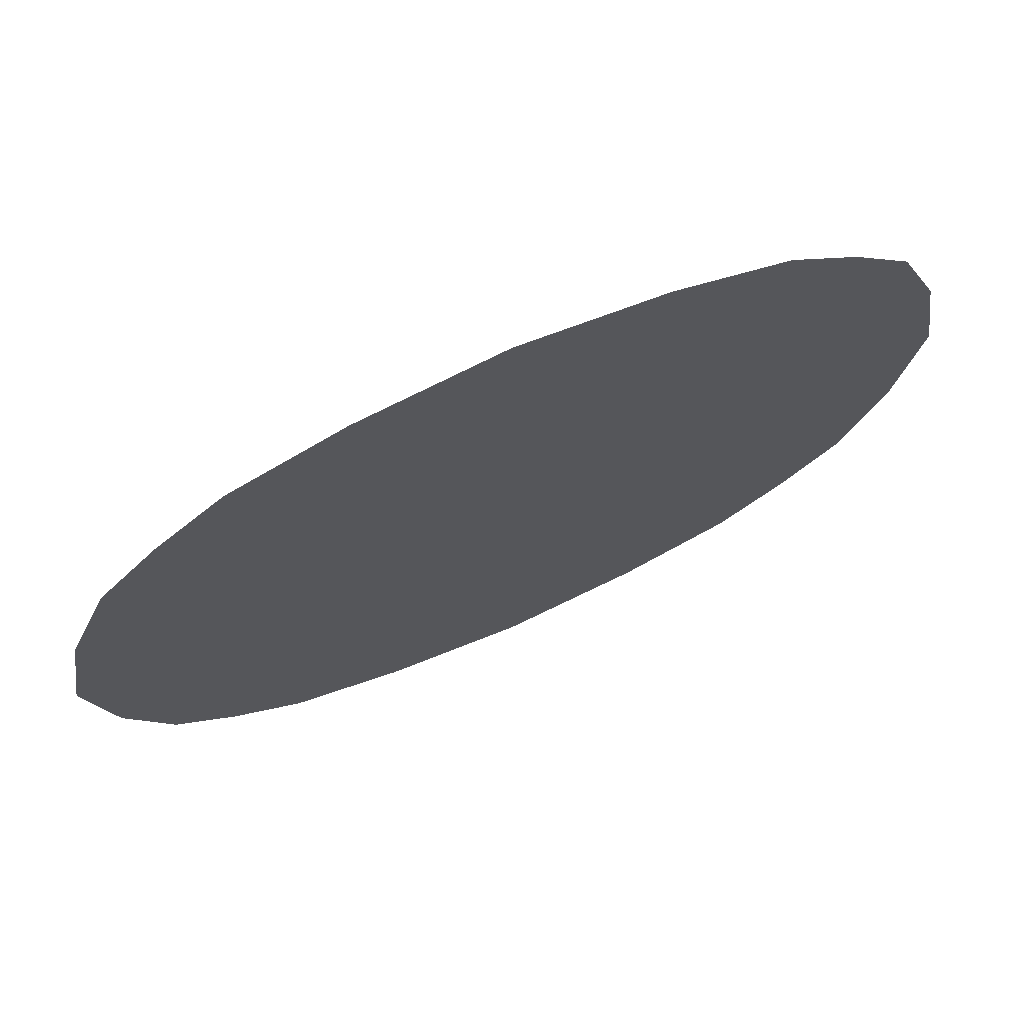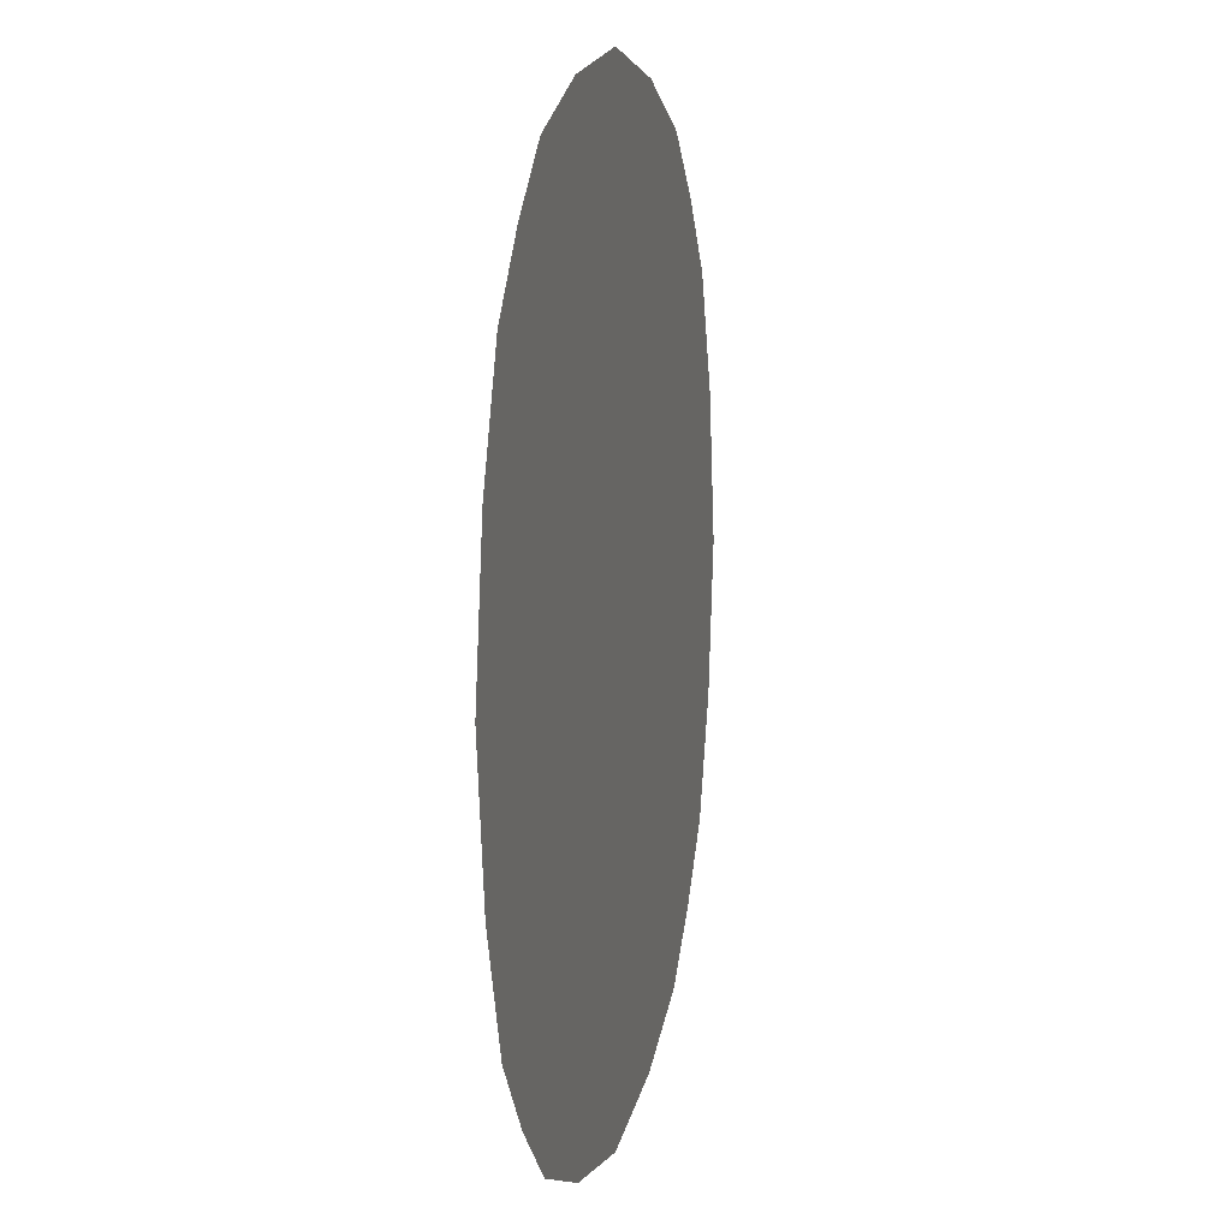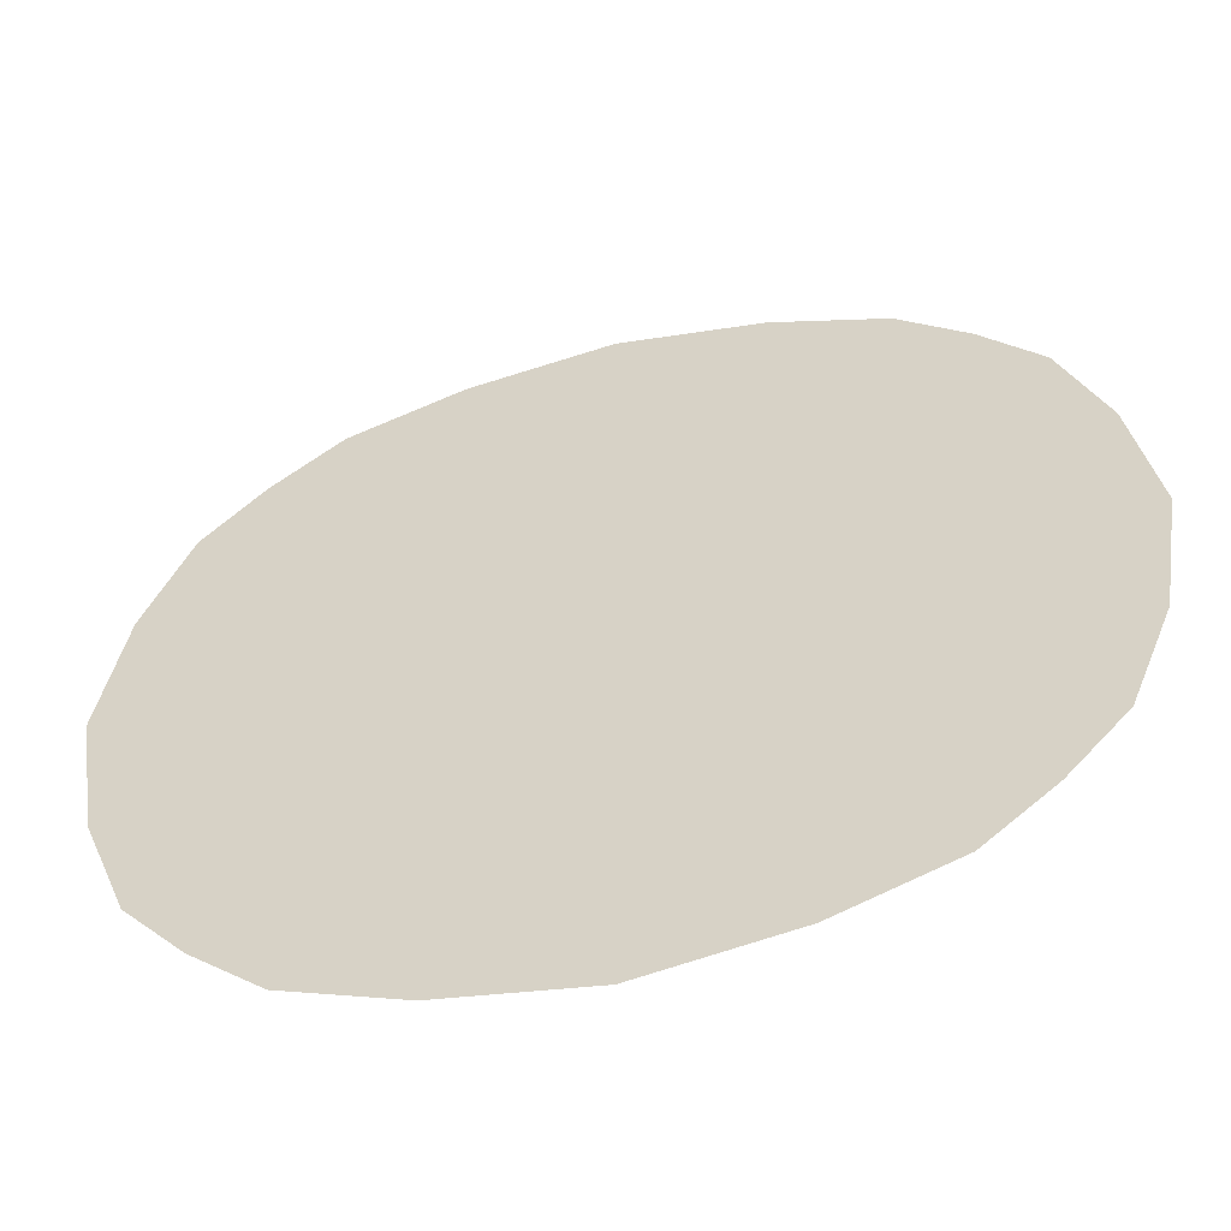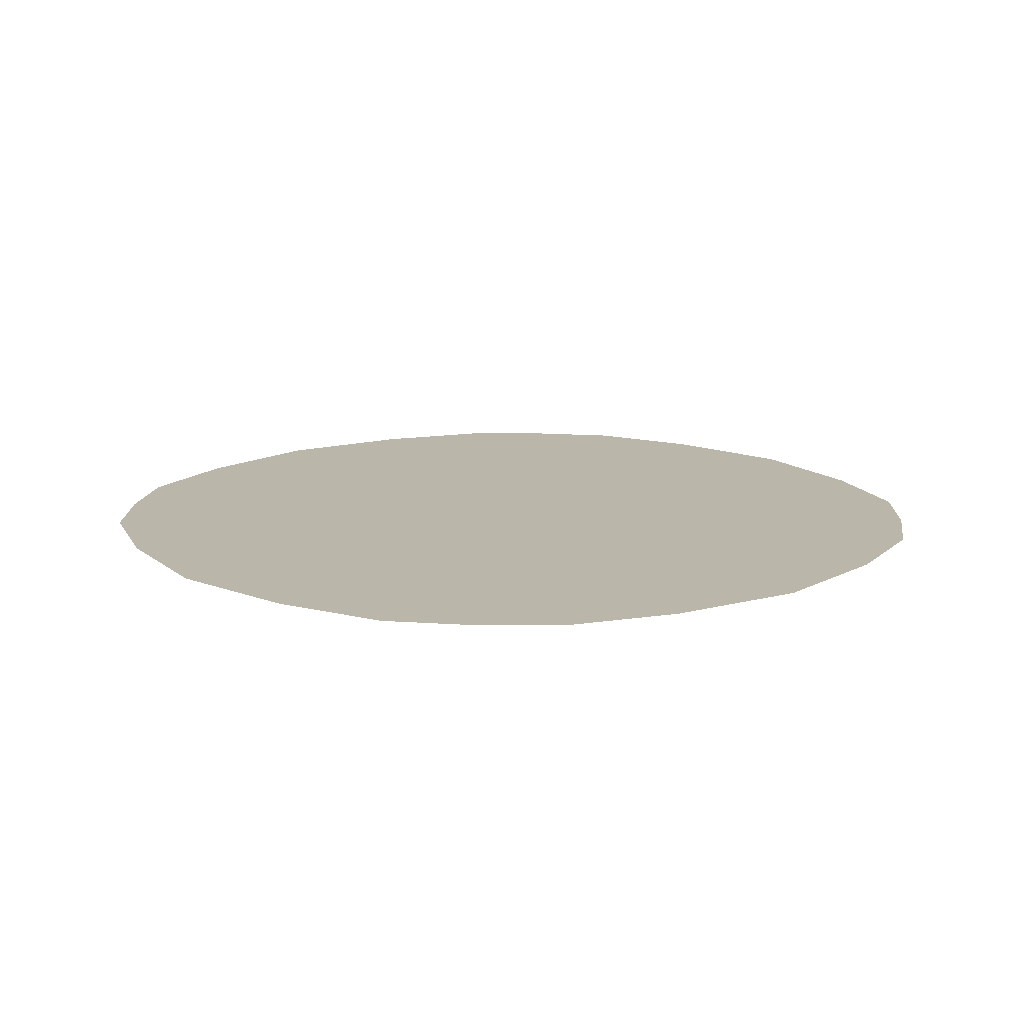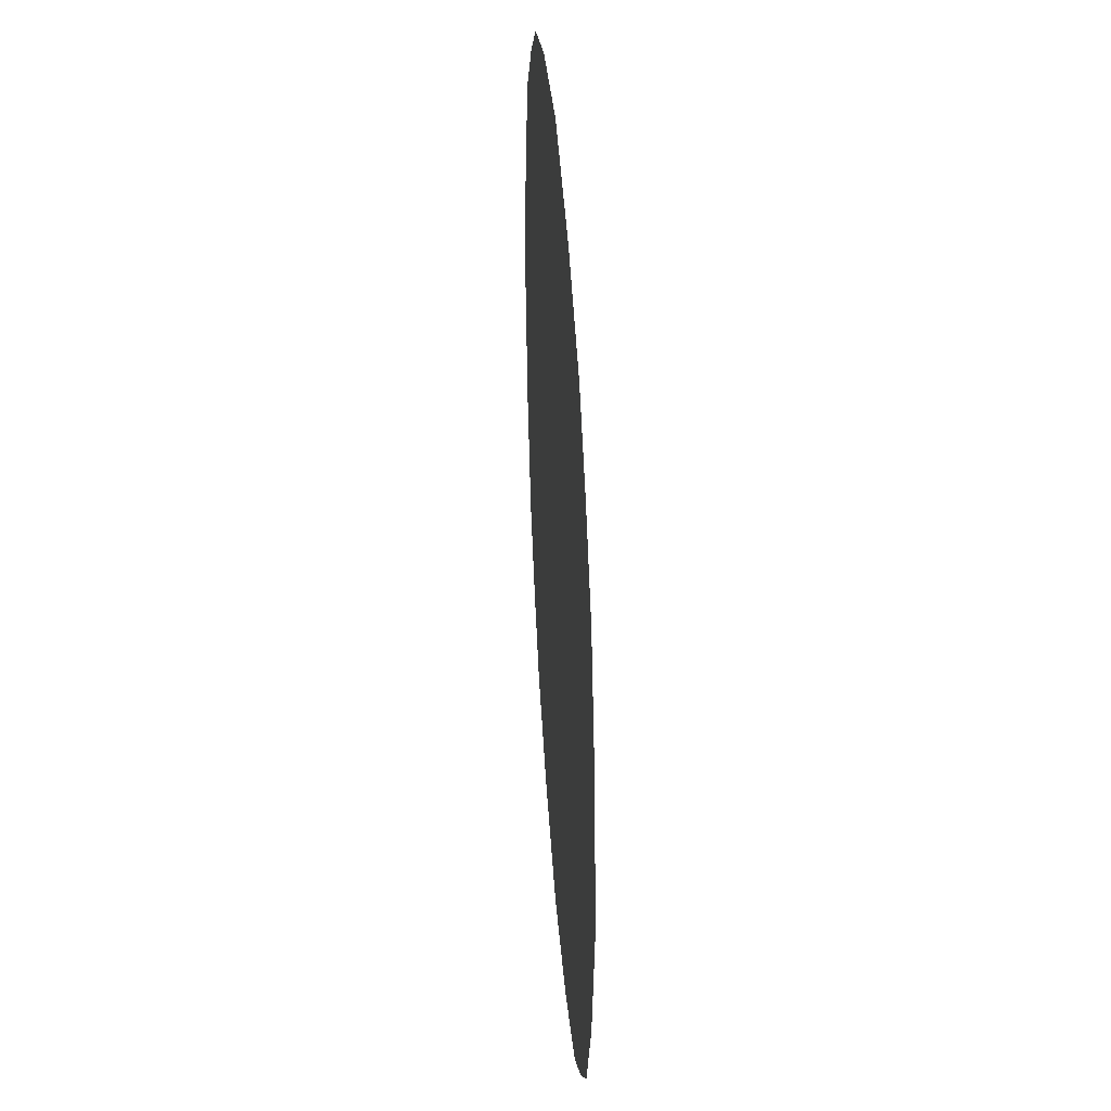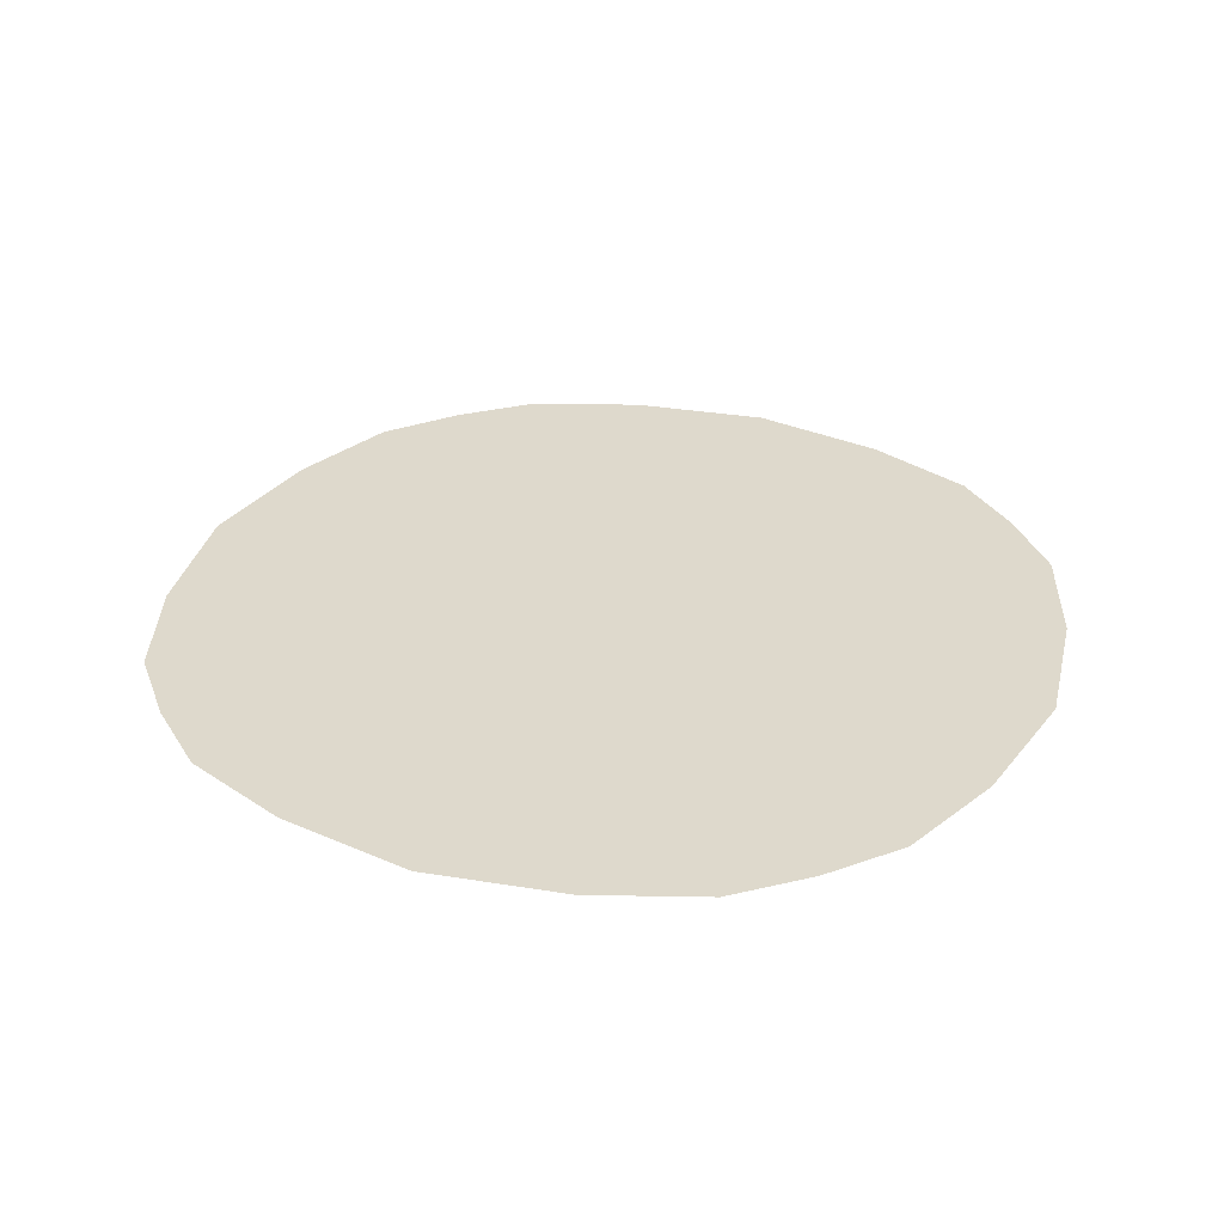
<metadata>
{"format":"obj","ext":"obj","renderer":"f3d","projection":"perspective","resolution":1024,"background":"white","views":[{"elev":73.1,"azim":-23.8,"up":"+Z"},{"elev":9.3,"azim":101.9,"up":"+Z"},{"elev":-56.0,"azim":14.2,"up":"+Z"},{"elev":14.0,"azim":-40.1,"up":"+Y"},{"elev":40.3,"azim":-93.9,"up":"+Z"},{"elev":32.1,"azim":-67.7,"up":"+Y"}]}
</metadata>
<code>
o Plane_Plane.004
v -0.1376 0 0.0576
v -0.0224 0 0.0576
v -0.1376 0 -0.0576
v -0.0224 0 -0.0576
v -0.1481 0 -0.04543
v -0.1559 0 -0.02528
v -0.16 0 0
v -0.1559 0 0.02528
v -0.1481 0 0.04543
v -0.01185 0 0.04543
v -0.004148 0 0.02528
v 0 0 -0
v -0.004148 0 -0.02528
v -0.01185 0 -0.04543
v -0.1254 0 0.06815
v -0.1053 0 0.07585
v -0.08 0 0.08
v -0.05472 0 0.07585
v -0.03457 0 0.06815
v -0.03457 0 -0.06815
v -0.05472 0 -0.07585
v -0.08 0 -0.08
v -0.1053 0 -0.07585
v -0.1254 0 -0.06815
v -0.03246 0 0.04754
v -0.05386 0 0.05227
v -0.08 0 0.05333
v -0.1061 0 0.05227
v -0.1275 0 0.04754
v -0.02773 0 0.02614
v -0.05338 0 0.02662
v -0.08 0 0.02667
v -0.1066 0 0.02662
v -0.1323 0 0.02614
v -0.02667 0 -0
v -0.05333 0 -0
v -0.08 0 -0
v -0.1067 0 -0
v -0.1333 0 0
v -0.02773 0 -0.02614
v -0.05338 0 -0.02662
v -0.08 0 -0.02667
v -0.1066 0 -0.02662
v -0.1323 0 -0.02614
v -0.03246 0 -0.04754
v -0.05386 0 -0.05227
v -0.08 0 -0.05333
v -0.1061 0 -0.05227
v -0.1275 0 -0.04754
f 45 4 20
f 2 25 19
f 10 30 25
f 11 35 30
f 35 13 40
f 40 14 45
f 44 5 6
f 43 49 44
f 42 48 43
f 42 46 47
f 41 45 46
f 39 6 7
f 38 44 39
f 37 43 38
f 37 41 42
f 36 40 41
f 8 39 7
f 34 38 39
f 33 37 38
f 31 37 32
f 30 36 31
f 9 34 8
f 29 33 34
f 28 32 33
f 26 32 27
f 25 31 26
f 1 29 9
f 15 28 29
f 16 27 28
f 18 27 17
f 19 26 18
f 49 3 5
f 48 24 49
f 47 23 48
f 47 21 22
f 46 20 21
f 45 14 4
f 2 10 25
f 10 11 30
f 11 12 35
f 35 12 13
f 40 13 14
f 44 49 5
f 43 48 49
f 42 47 48
f 42 41 46
f 41 40 45
f 39 44 6
f 38 43 44
f 37 42 43
f 37 36 41
f 36 35 40
f 8 34 39
f 34 33 38
f 33 32 37
f 31 36 37
f 30 35 36
f 9 29 34
f 29 28 33
f 28 27 32
f 26 31 32
f 25 30 31
f 1 15 29
f 15 16 28
f 16 17 27
f 18 26 27
f 19 25 26
f 49 24 3
f 48 23 24
f 47 22 23
f 47 46 21
f 46 45 20

</code>
